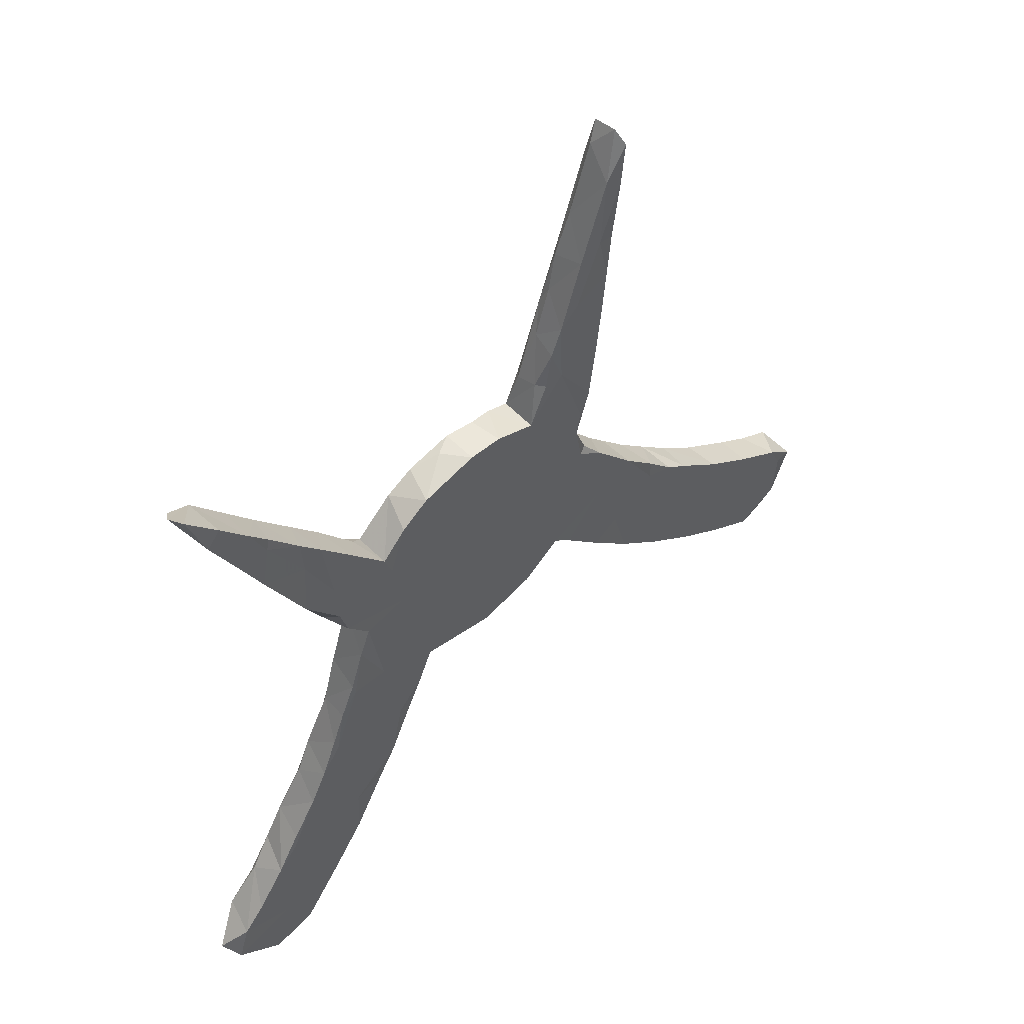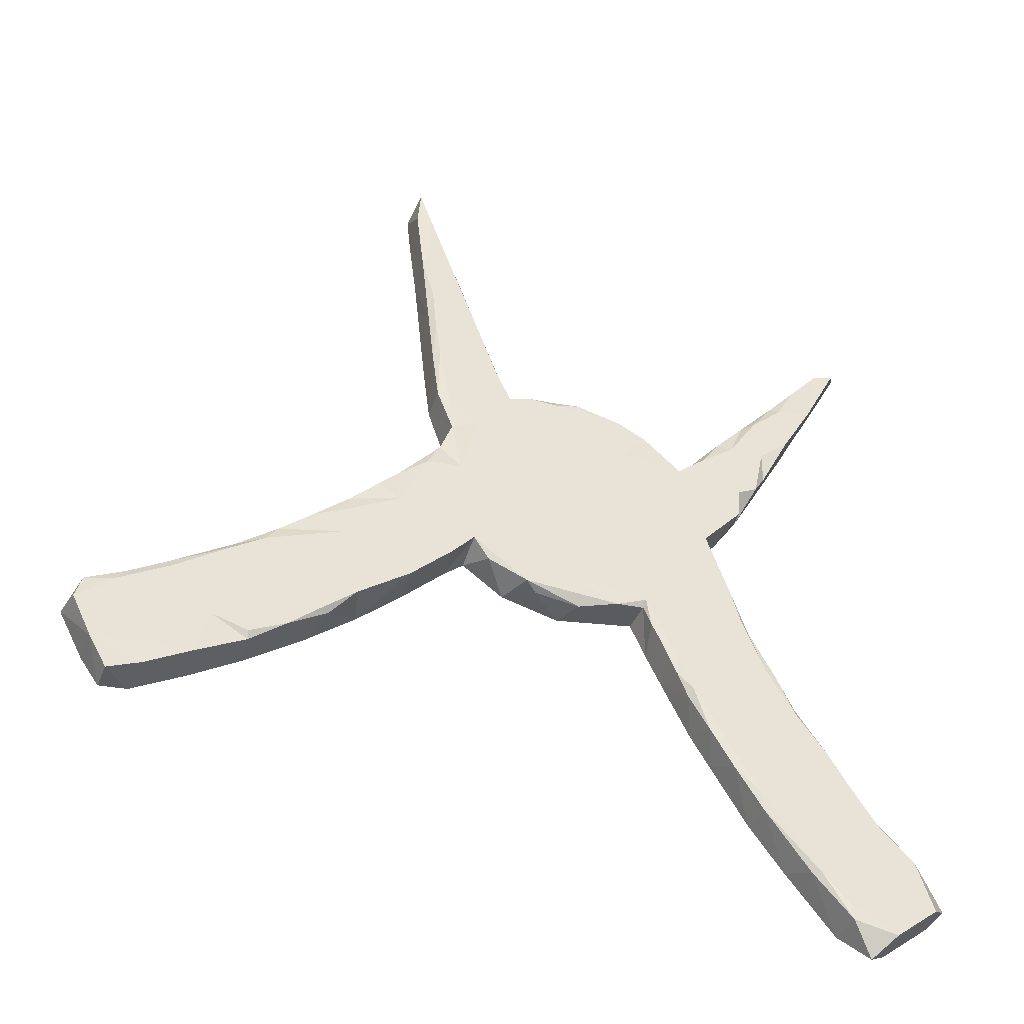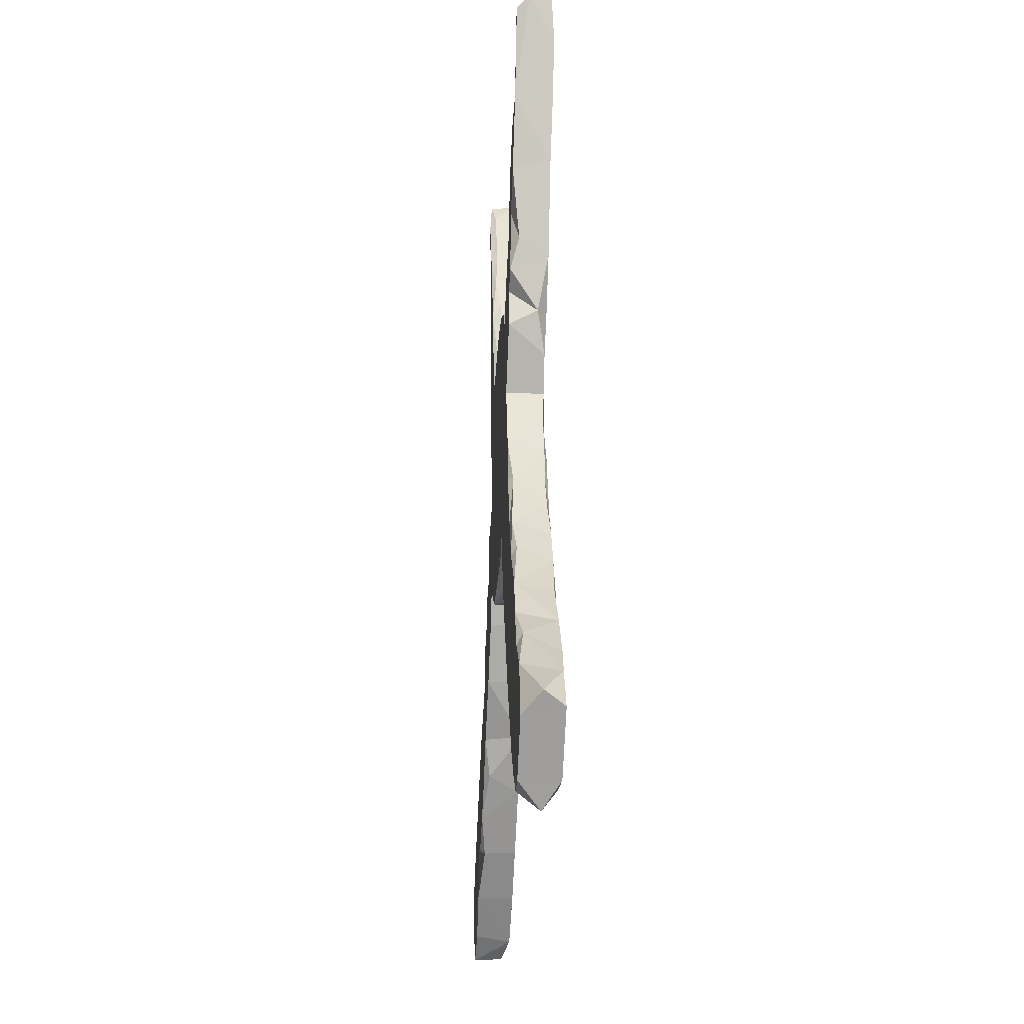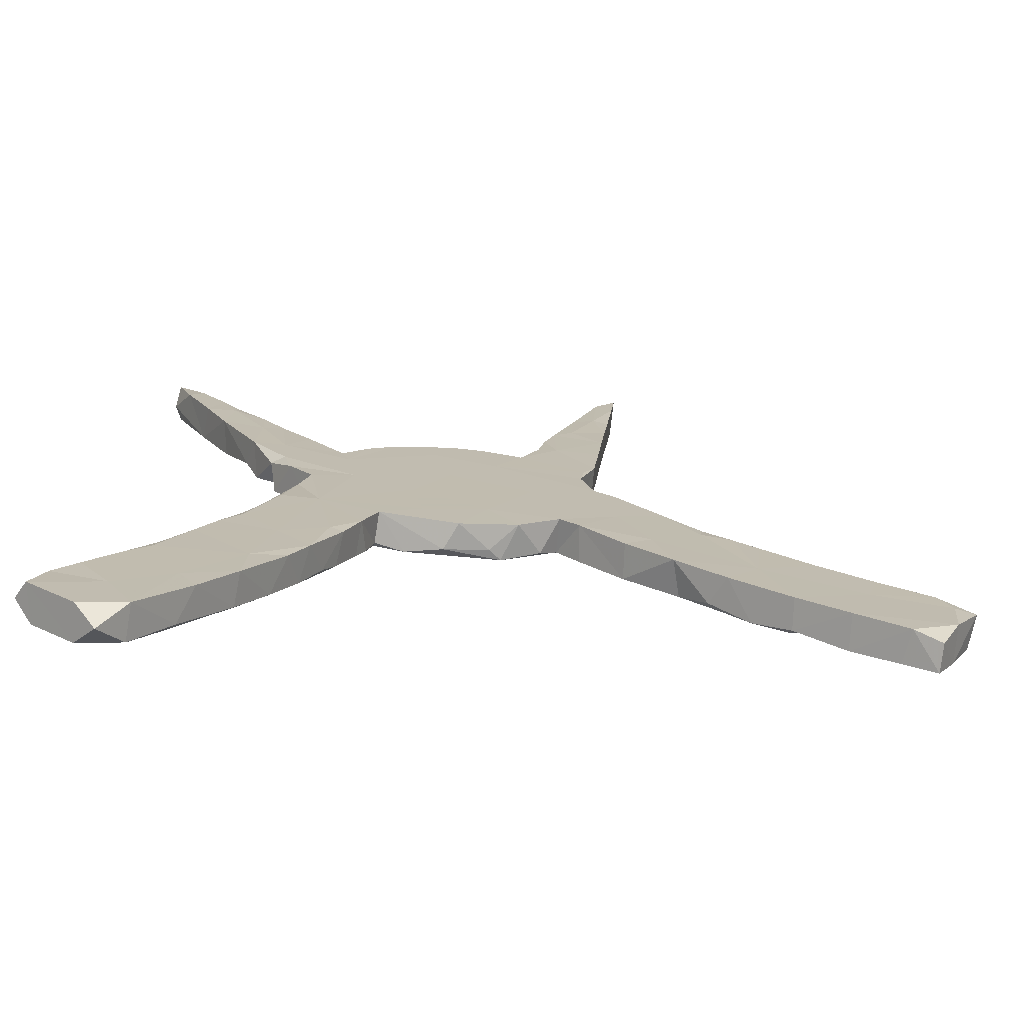
<metadata>
{"format":"obj","ext":"obj","renderer":"f3d","projection":"perspective","resolution":1024,"background":"white","views":[{"elev":53.9,"azim":-42.7,"up":"+Y"},{"elev":-46.4,"azim":161.1,"up":"+Y"},{"elev":-29.5,"azim":-93.4,"up":"+Y"},{"elev":-74.1,"azim":-5.1,"up":"+Y"}]}
</metadata>
<code>
v 0.7239 -0.3007 0.02935
v 0.7592 -0.3212 -0.02659
v 0.7693 -0.363 -0.0296
v 0.779 -0.3525 0.0232
v 0.7457 -0.3473 0.029
v 0.6974 -0.2853 -0.02507
v 0.7082 -0.4834 0.0169
v 0.737 -0.4282 0.0296
v 0.7066 -0.4861 -0.02881
v 0.7359 -0.4333 -0.02965
v 0.6213 -0.3155 0.0294
v 0.6384 -0.2456 -0.02484
v 0.7117 -0.3088 -0.0297
v 0.6544 -0.4606 -0.02786
v 0.5814 -0.4162 0.02978
v 0.6631 -0.4667 0.02917
v 0.6388 -0.4234 -0.02966
v 0.5546 -0.1864 0.02949
v 0.6403 -0.2472 0.02935
v 0.6331 -0.2577 -0.02999
v 0.583 -0.417 -0.02955
v 0.5639 -0.3362 -0.02968
v 0.5428 -0.1768 -0.0241
v 0.504 -0.3642 -0.02243
v 0.5518 -0.194 -0.02994
v 0.5063 -0.3536 -0.03024
v 0.5014 -0.3625 0.02953
v 0.4722 -0.1176 0.02936
v 0.4603 -0.2297 0.02937
v 0.4911 -0.2712 -0.02952
v 0.4948 -0.1519 -0.02981
v 0.4469 -0.3204 -0.03024
v 0.3719 -0.09566 -0.02955
v 0.4753 -0.1204 -0.02497
v 0.3871 -0.03791 0.0267
v 0.4202 -0.07008 -0.02813
v 0.4318 -0.08567 0.03
v 0.4072 -0.29 0.02942
v 0.3842 -0.2707 -0.02056
v 0.383 -0.067 0.02929
v 0.3651 -0.01486 -0.02635
v 0.4075 -0.2815 -0.02967
v 0.3436 -0.2213 -0.02988
v 0.3821 -0.05259 -0.03052
v 0.3194 0.03367 -0.02977
v 0.3286 -0.2214 0.02983
v 0.3262 0.02687 0.02926
v 0.3001 -0.1194 0.0296
v 0.2505 -0.001759 0.02936
v 0.2859 0.07364 -0.02562
v 0.2564 -0.1507 0.02834
v 0.2843 0.009743 -0.02961
v 0.2784 0.8225 0.02815
v 0.2514 0.1167 0.02956
v 0.271 0.7497 0.02885
v 0.274 0.7728 -0.02545
v 0.2698 0.8396 -0.02755
v 0.2592 0.6413 0.02683
v 0.2704 0.846 0.012
v 0.2598 0.6476 -0.02403
v 0.2592 -0.1532 -0.02967
v 0.2448 0.504 -0.02227
v 0.2536 0.806 -0.02041
v 0.2522 0.7795 -0.03093
v 0.2505 0.5641 0.02838
v 0.2402 0.5619 -0.03017
v 0.2386 0.1146 -0.03024
v 0.2483 0.6748 -0.02992
v 0.2319 0.4654 -0.03024
v 0.2424 0.4842 0.02922
v 0.2412 0.7679 0.02915
v 0.2321 0.648 0.02967
v 0.2339 0.3953 -0.02251
v 0.2215 0.1565 0.0236
v 0.2337 0.3978 0.02888
v 0.2231 0.2998 -0.02426
v 0.1882 0.5388 0.02964
v 0.2342 -0.03708 -0.02958
v 0.2145 0.6868 -0.01973
v 0.2228 0.2993 0.02789
v 0.216 0.1641 -0.02375
v 0.1964 0.2175 0.02935
v 0.2092 0.6536 -0.02968
v 0.2229 0.4045 -0.03014
v 0.1946 0.628 0.0284
v 0.1967 0.2204 -0.02696
v 0.2077 0.1506 0.02956
v 0.1806 0.1247 -0.02981
v 0.1918 -0.08157 -0.02946
v 0.2002 0.2622 -0.03008
v 0.1893 0.6129 -0.0228
v 0.1866 -0.07507 0.02984
v 0.1551 -0.037 -0.0301
v 0.1704 0.5531 -0.01569
v 0.2033 0.2631 0.02956
v 0.1553 0.5087 0.02938
v 0.1283 -0.07128 -0.02327
v 0.1454 0.3728 -0.02946
v 0.1584 0.3989 0.02959
v 0.1644 0.522 -0.02962
v 0.1855 0.4643 -0.02949
v 0.1424 0.472 -0.0131
v 0.1523 0.2424 -0.02958
v 0.1376 0.4595 0.02771
v 0.1552 -0.04642 0.02927
v 0.1199 0.386 -0.03002
v 0.1258 0.396 0.02888
v 0.09431 0.3272 -0.02953
v 0.113 0.3861 -0.02131
v 0.1162 0.394 0.0131
v 0.08857 -0.09792 0.02878
v 0.06789 0.1728 -0.02949
v 0.09407 0.3259 0.02942
v 0.05581 0.3407 -0.02963
v 0.0648 -0.1062 -0.03013
v 0.03868 -0.02515 0.02949
v 0.04514 -0.1126 -0.01285
v -0.06731 -0.05396 0.02947
v -0.02817 -0.1227 -0.01508
v -0.02767 0.168 0.02933
v 0.004712 0.3411 -0.02989
v 0.04832 0.2515 0.02944
v 0.08274 0.03354 -0.0296
v 0.01618 0.3523 -0.02349
v 0.0257 0.3505 0.029
v -0.003394 0.17 -0.02952
v -0.03094 0.3533 0.02921
v -0.03169 0.3536 -0.02922
v -0.08428 0.0562 0.02933
v -0.006389 -0.1208 0.02924
v -0.06165 0.3504 -0.01299
v -0.05675 0.2924 0.02949
v -0.1346 -0.09384 0.0295
v -0.09067 -0.1094 -0.02881
v -0.1129 0.2572 -0.02953
v -0.08825 0.05803 -0.02954
v -0.01932 -0.07692 -0.02968
v -0.1082 0.336 -0.02939
v -0.1589 -0.1538 0.02915
v -0.1381 -0.09721 -0.02179
v -0.1871 0.1148 0.02942
v -0.127 0.3288 0.02917
v -0.1405 -0.08574 -0.03024
v -0.1495 -0.1334 -0.02551
v -0.1556 0.3122 -0.02809
v -0.1635 -0.1647 -0.02582
v -0.1891 0.1074 -0.02952
v -0.1904 -0.2297 -0.02449
v -0.1901 0.2647 -0.02959
v -0.175 0.2956 0.02954
v -0.2341 -0.04832 0.02939
v -0.1831 -0.2124 0.02713
v -0.2051 -0.202 0.02939
v -0.1905 -0.2009 -0.03043
v -0.2086 -0.2698 -0.01985
v -0.2113 -0.1713 -0.02962
v -0.2275 -0.3069 0.02882
v -0.2168 0.2508 -0.03002
v -0.1946 0.002909 -0.02952
v -0.2391 -0.3307 -0.02408
v -0.2828 -0.2446 0.02947
v -0.2162 0.251 0.0291
v -0.2137 -0.2573 -0.03014
v -0.258 0.09612 0.02868
v -0.2406 0.2821 -0.0151
v -0.2922 -0.0152 -0.02922
v -0.2556 -0.3604 0.02718
v -0.2663 0.2975 -0.03026
v -0.2955 -0.04521 0.02939
v -0.2569 0.09714 -0.02959
v -0.2748 0.04156 0.0255
v -0.2968 0.1438 0.02751
v -0.3126 -0.3765 0.02957
v -0.2767 -0.3992 -0.02398
v -0.2966 0.3505 -0.02378
v -0.2029 0.2129 0.02947
v -0.3163 -0.4643 0.02975
v -0.2988 -0.03132 0.02607
v -0.3095 -0.08518 -0.0297
v -0.2778 0.328 0.02914
v -0.3218 -0.09588 -0.02228
v -0.3212 -0.4729 -0.02318
v -0.3175 0.2727 0.0297
v -0.3289 0.2365 -0.02945
v -0.2591 -0.3408 -0.02998
v -0.3114 0.1948 0.02936
v -0.3325 0.3941 0.02811
v -0.3445 -0.1818 -0.02954
v -0.3233 -0.09505 0.02432
v -0.3215 0.3453 -0.02959
v -0.3469 -0.153 0.02561
v -0.3425 -0.1699 0.02931
v -0.323 -0.2885 -0.02957
v -0.3241 0.1802 -0.0291
v -0.3342 0.2002 0.01479
v -0.4068 -0.2769 0.02929
v -0.3723 0.2765 0.02922
v -0.3619 0.2563 -0.02942
v -0.3644 -0.1933 -0.02688
v -0.3916 -0.5742 -0.02156
v -0.3766 -0.2167 0.02896
v -0.3896 -0.2629 -0.02977
v -0.3485 0.4157 -0.02203
v -0.4045 -0.5765 -0.02987
v -0.3796 0.3493 -0.0295
v -0.37 0.4407 0.02945
v -0.3703 -0.5441 0.02905
v -0.3152 -0.442 -0.02979
v -0.393 -0.2487 -0.0218
v -0.3702 0.4267 -0.03034
v -0.3848 0.3004 -0.01688
v -0.3663 0.3777 0.03
v -0.4384 -0.3313 -0.02813
v -0.4094 0.49 -0.02292
v -0.4196 -0.4366 -0.02958
v -0.4256 0.4842 -0.02997
v -0.4274 0.4858 0.02981
v -0.4304 0.397 -0.02956
v -0.4003 -0.4975 0.02966
v -0.4493 -0.3489 0.02727
v -0.4204 0.5029 0.0274
v -0.4556 -0.3758 0.0295
v -0.4394 0.4079 0.02833
v -0.4464 -0.645 0.02987
v -0.4565 0.5485 -0.02559
v -0.4537 0.5446 0.02903
v -0.4504 -0.6505 -0.02727
v -0.4722 -0.3946 -0.02937
v -0.4874 -0.6936 0.003904
v -0.4913 -0.4155 0.02943
v -0.5128 -0.4457 -0.02062
v -0.491 -0.563 0.02959
v -0.52 -0.6646 -0.02937
v -0.5151 -0.4667 -0.02988
v -0.4777 0.4868 0.02941
v -0.509 -0.546 -0.0295
v -0.446 -0.6255 -0.02979
v -0.4846 0.5005 -0.02909
v -0.5428 -0.4871 0.02968
v -0.5212 -0.6637 0.02931
v -0.507 0.6106 -0.02923
v -0.5006 0.603 0.02891
v -0.5229 0.5776 0.02943
v -0.5426 0.6234 -0.02997
v -0.6003 -0.5945 0.02955
v -0.5549 0.6395 -0.01062
v -0.55 0.6584 0.02326
v -0.5795 -0.5336 0.02806
v -0.5649 -0.5173 -0.02937
v -0.5898 -0.6036 -0.02934
v -0.6179 -0.5793 -0.000914
v 0.1104 0.104 0.02935
f 113 108 114
f 62 65 70
f 73 70 75
f 82 81 86
f 74 50 81
f 45 50 47
f 35 41 47
f 32 38 39
f 1 2 6
f 10 8 7
f 127 128 131
f 129 120 141
f 125 128 127
f 132 125 127
f 144 139 146
f 144 140 139
f 133 139 140
f 120 122 132
f 122 125 132
f 119 133 134
f 116 120 129
f 122 113 125
f 113 114 125
f 119 130 133
f 130 118 133
f 118 116 129
f 252 120 116
f 205 198 211
f 122 95 113
f 110 108 113
f 107 110 113
f 109 108 110
f 110 102 109
f 104 102 110
f 104 110 107
f 99 104 107
f 104 96 102
f 96 104 99
f 96 94 102
f 96 85 94
f 77 85 96
f 72 85 77
f 85 71 79
f 72 71 85
f 55 71 72
f 55 53 71
f 59 63 71
f 59 71 53
f 49 252 105
f 252 122 120
f 113 99 107
f 70 96 99
f 65 58 72
f 58 55 72
f 60 55 58
f 53 55 56
f 116 118 130
f 111 116 130
f 117 111 130
f 87 122 252
f 87 82 122
f 95 99 113
f 75 70 99
f 70 77 96
f 70 65 77
f 77 65 72
f 58 65 62
f 80 99 95
f 80 75 99
f 73 75 80
f 111 105 116
f 97 105 111
f 116 105 252
f 54 87 252
f 80 95 82
f 86 80 82
f 76 80 86
f 92 49 105
f 49 54 252
f 74 81 82
f 87 74 82
f 54 74 87
f 54 50 74
f 49 47 54
f 47 50 54
f 61 51 92
f 48 92 51
f 48 49 92
f 48 47 49
f 40 47 48
f 51 46 48
f 61 46 51
f 40 35 47
f 29 40 48
f 35 36 41
f 46 29 48
f 37 40 29
f 37 35 40
f 38 46 39
f 38 29 46
f 29 28 37
f 37 36 35
f 37 28 36
f 18 28 29
f 27 38 32
f 27 29 38
f 27 11 29
f 15 27 24
f 15 11 27
f 11 18 29
f 11 19 18
f 19 12 18
f 1 19 11
f 1 6 19
f 21 16 15
f 8 11 15
f 16 8 15
f 8 5 11
f 5 1 11
f 7 8 16
f 4 5 8
f 10 4 8
f 5 4 1
f 1 4 2
f 143 156 159
f 143 144 154
f 156 143 154
f 156 154 163
f 148 155 163
f 148 152 155
f 154 148 163
f 155 160 163
f 160 155 157
f 163 160 185
f 160 174 185
f 128 138 131
f 128 121 138
f 147 136 159
f 163 185 193
f 185 208 193
f 185 174 208
f 174 182 208
f 208 182 204
f 182 177 207
f 182 200 204
f 121 135 138
f 135 147 149
f 159 156 179
f 156 163 188
f 188 163 193
f 182 207 200
f 200 227 204
f 145 138 135
f 135 149 145
f 147 159 170
f 179 156 188
f 202 193 208
f 208 204 236
f 236 204 237
f 204 227 237
f 233 227 229
f 150 142 145
f 145 149 158
f 150 145 162
f 162 145 158
f 149 147 158
f 158 147 184
f 147 170 184
f 164 170 171
f 170 159 166
f 171 170 166
f 171 166 178
f 166 159 179
f 166 179 181
f 179 188 181
f 199 181 188
f 188 193 202
f 199 188 202
f 202 208 213
f 208 215 228
f 215 208 236
f 237 227 233
f 233 229 240
f 162 158 165
f 165 158 168
f 199 202 209
f 201 199 209
f 209 202 213
f 208 228 213
f 228 215 234
f 215 236 234
f 236 237 233
f 165 168 175
f 168 158 184
f 184 170 194
f 170 172 194
f 220 213 230
f 213 228 230
f 230 228 231
f 231 228 234
f 234 236 249
f 250 233 245
f 236 233 250
f 175 168 190
f 168 184 190
f 231 234 249
f 231 249 248
f 236 250 249
f 245 251 250
f 184 198 190
f 190 198 205
f 184 194 195
f 184 195 198
f 251 248 249
f 251 249 250
f 187 175 203
f 203 175 190
f 203 190 210
f 210 190 205
f 205 211 218
f 214 203 210
f 206 203 214
f 187 203 206
f 211 197 223
f 218 211 223
f 214 210 216
f 210 205 218
f 210 218 216
f 206 214 221
f 225 214 216
f 214 225 226
f 218 223 238
f 216 218 238
f 226 225 241
f 225 238 241
f 225 216 238
f 244 241 238
f 238 246 244
f 242 241 247
f 241 244 246
f 82 95 122
f 25 20 22
f 21 15 24
f 22 21 24
f 26 22 24
f 30 22 26
f 23 25 31
f 25 22 30
f 25 30 31
f 30 26 32
f 26 24 32
f 32 24 27
f 18 23 34
f 23 31 34
f 18 34 28
f 30 42 31
f 30 32 42
f 34 31 33
f 32 39 42
f 28 34 36
f 34 33 36
f 31 42 43
f 36 33 44
f 42 39 43
f 41 36 44
f 33 31 61
f 31 43 61
f 43 46 61
f 43 39 46
f 41 44 52
f 52 44 33
f 47 41 45
f 45 41 52
f 52 33 78
f 33 61 78
f 50 45 52
f 89 78 61
f 50 52 67
f 61 92 89
f 81 50 67
f 67 52 88
f 88 52 78
f 78 89 93
f 93 89 92
f 81 67 88
f 88 78 123
f 78 93 123
f 92 105 93
f 93 105 97
f 76 73 80
f 76 86 90
f 81 88 86
f 93 97 115
f 115 97 111
f 123 93 115
f 62 70 73
f 73 84 69
f 62 73 69
f 69 84 101
f 73 76 84
f 84 76 90
f 90 86 103
f 86 88 103
f 103 88 112
f 137 123 115
f 111 117 115
f 60 58 62
f 60 62 66
f 62 69 66
f 66 69 101
f 101 84 98
f 98 84 90
f 90 103 98
f 112 88 123
f 115 117 119
f 119 117 130
f 56 55 60
f 56 68 64
f 60 66 68
f 68 66 83
f 83 66 100
f 66 101 100
f 101 98 106
f 98 103 108
f 108 103 112
f 112 123 126
f 123 137 136
f 115 119 134
f 137 115 134
f 57 53 56
f 53 57 59
f 59 57 63
f 57 56 64
f 57 64 63
f 63 64 79
f 71 63 79
f 64 68 83
f 79 83 91
f 91 85 79
f 79 64 83
f 91 83 100
f 91 94 85
f 91 100 94
f 102 94 100
f 102 100 109
f 100 106 109
f 109 106 108
f 106 98 108
f 114 108 112
f 114 112 121
f 112 126 121
f 123 136 126
f 137 134 143
f 241 246 247
f 114 121 124
f 125 114 124
f 136 137 159
f 134 133 140
f 143 134 140
f 137 143 159
f 128 125 124
f 124 121 128
f 126 135 121
f 126 136 147
f 140 144 143
f 146 139 152
f 144 146 154
f 146 148 154
f 146 152 148
f 126 147 135
f 133 118 151
f 139 133 151
f 139 151 153
f 153 152 139
f 152 153 157
f 155 152 157
f 157 153 161
f 160 157 167
f 238 243 246
f 195 197 198
f 180 175 187
f 239 231 248
f 165 175 180
f 191 199 201
f 178 166 181
f 227 224 229
f 142 138 145
f 200 224 227
f 200 207 224
f 142 131 138
f 182 174 177
f 160 167 174
f 12 20 25
f 23 12 25
f 12 23 18
f 22 17 21
f 6 20 12
f 6 12 19
f 17 14 21
f 14 16 21
f 22 13 17
f 20 13 22
f 6 13 20
f 17 10 14
f 9 7 16
f 10 9 14
f 9 16 14
f 17 3 10
f 13 3 17
f 6 2 13
f 2 3 13
f 10 7 9
f 3 4 10
f 4 3 2
f 246 243 247
f 242 247 243
f 238 235 243
f 235 226 243
f 243 226 242
f 242 226 241
f 223 235 238
f 217 226 235
f 221 226 217
f 212 217 223
f 223 217 235
f 221 214 226
f 223 197 212
f 206 217 212
f 206 221 217
f 212 187 206
f 212 197 183
f 198 197 211
f 183 187 212
f 180 187 183
f 245 248 251
f 232 248 245
f 230 231 239
f 195 186 197
f 186 183 197
f 162 180 183
f 233 240 245
f 232 239 248
f 232 230 239
f 222 220 230
f 172 195 194
f 172 186 195
f 176 183 186
f 162 165 180
f 240 232 245
f 232 222 230
f 220 196 213
f 222 196 220
f 196 209 213
f 201 209 196
f 192 191 201
f 172 141 186
f 170 164 172
f 164 141 172
f 141 176 186
f 176 162 183
f 224 232 240
f 219 222 232
f 196 161 201
f 161 192 201
f 191 181 199
f 189 181 191
f 192 189 191
f 192 169 189
f 189 178 181
f 169 178 189
f 169 171 178
f 151 171 169
f 151 164 171
f 176 150 162
f 229 224 240
f 224 219 232
f 219 173 222
f 173 196 222
f 173 161 196
f 161 151 192
f 151 169 192
f 141 164 151
f 176 142 150
f 224 207 219
f 207 177 219
f 177 173 219
f 151 129 141
f 132 142 176
f 167 173 177
f 157 161 173
f 153 151 161
f 118 129 151
f 141 120 176
f 120 132 176
f 132 127 142
f 131 142 127
f 174 167 177
f 167 157 173
f 56 60 68
f 100 101 106

</code>
